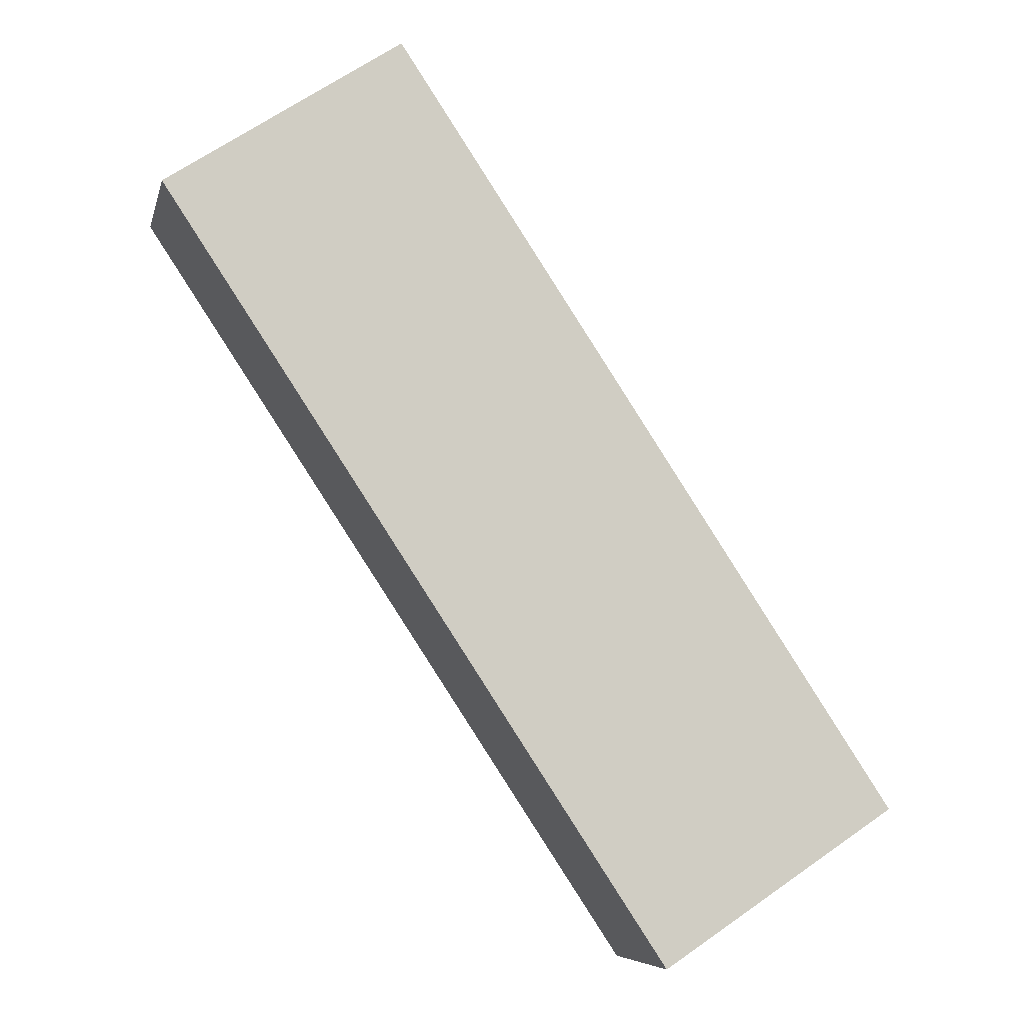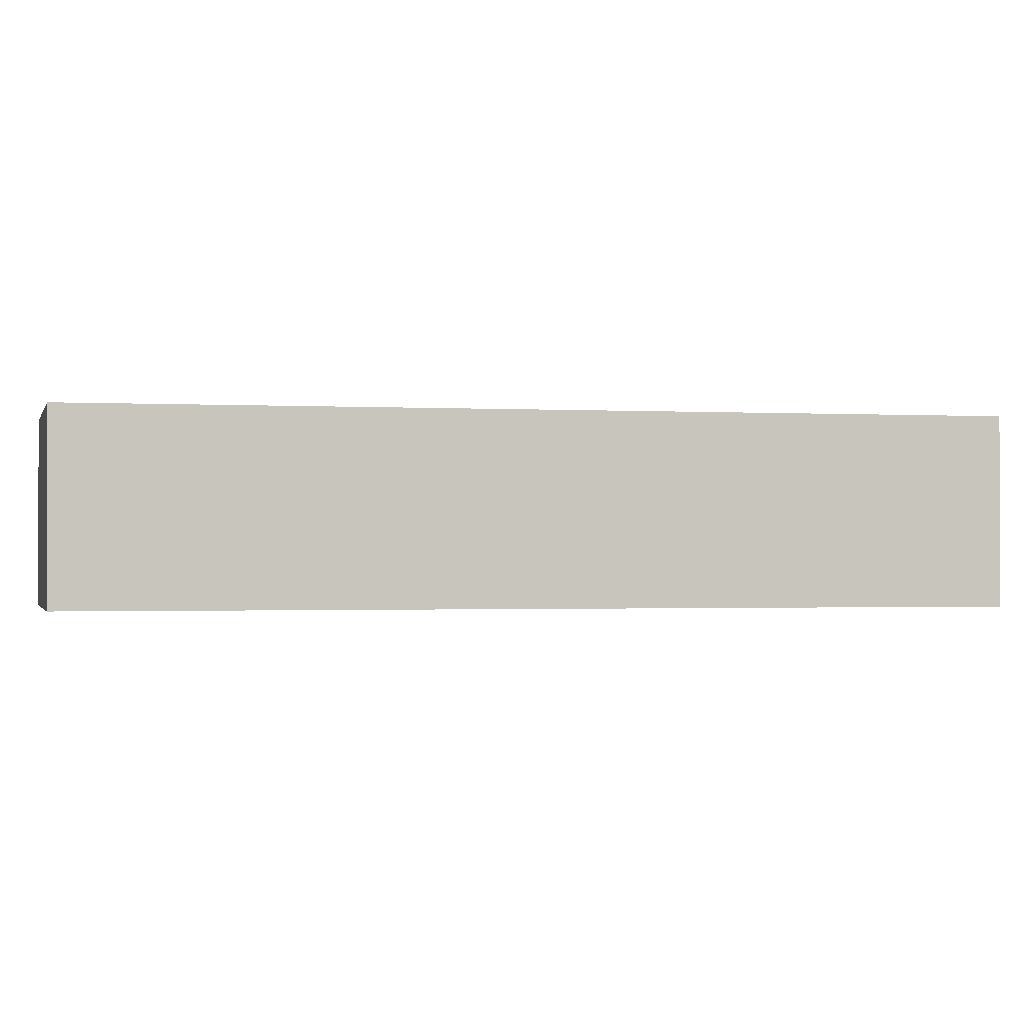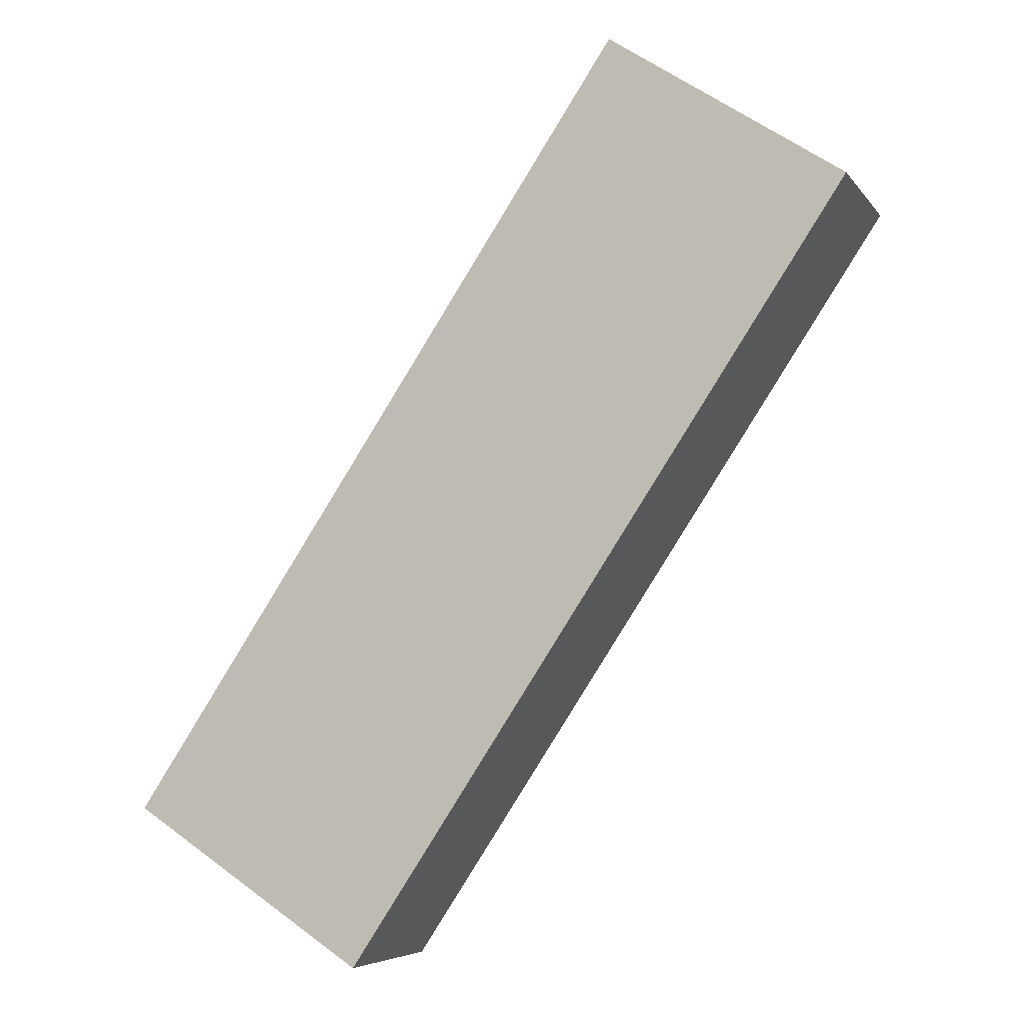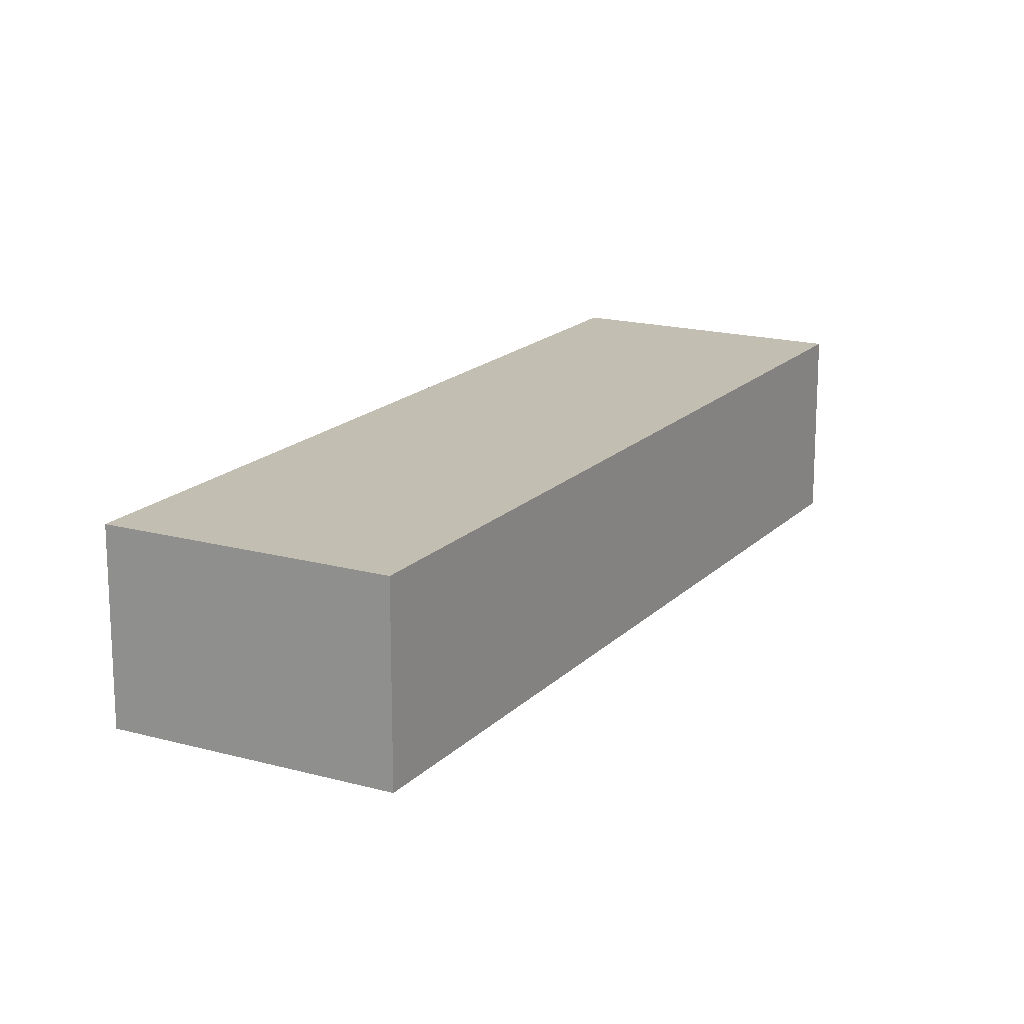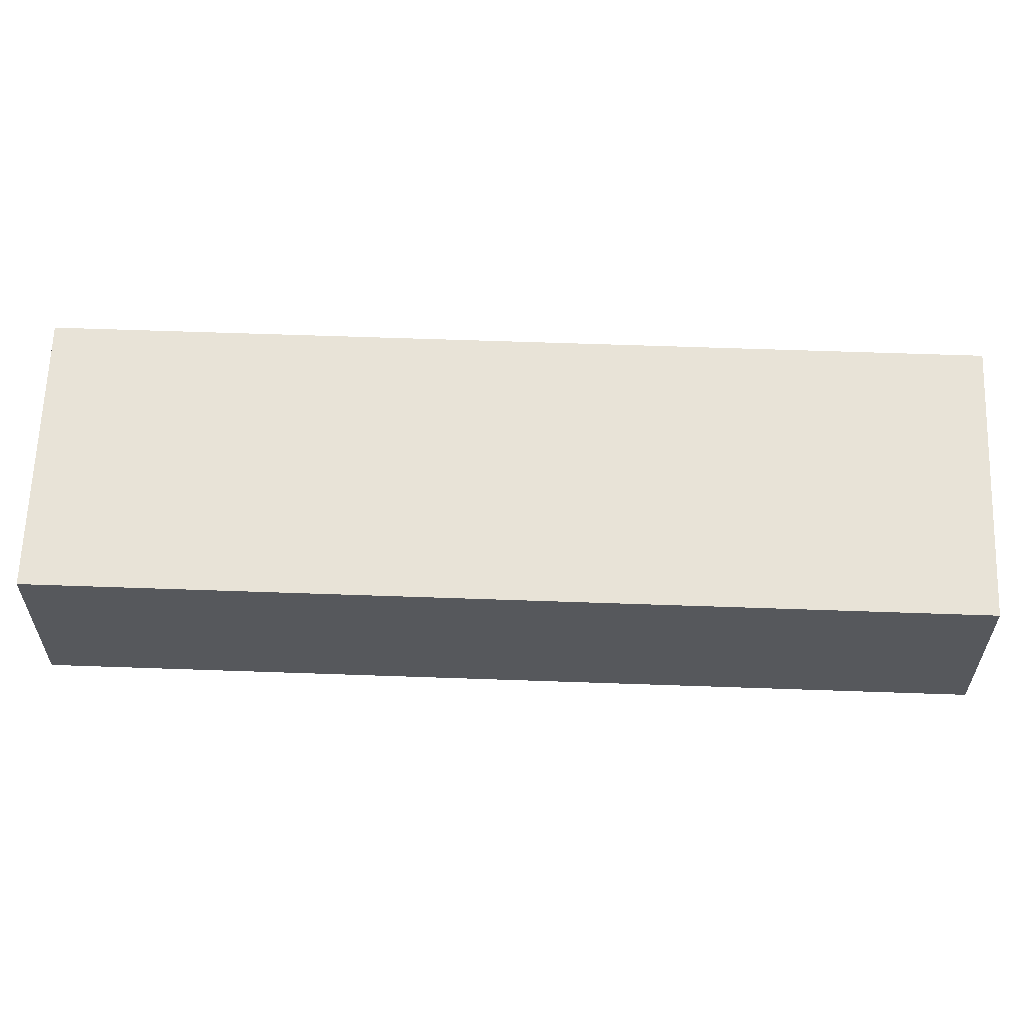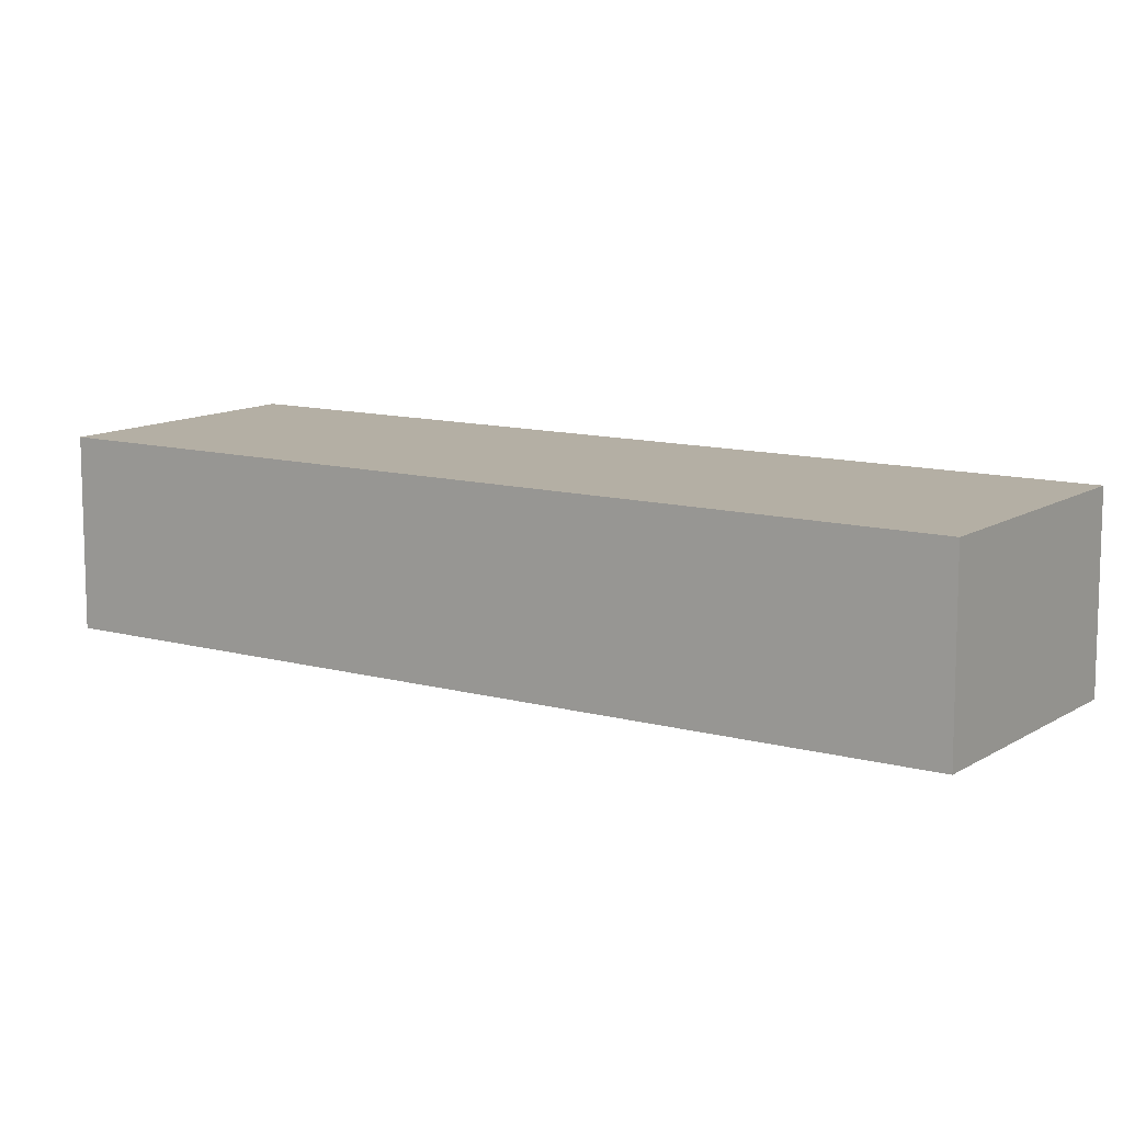
<metadata>
{"format":"obj","ext":"obj","renderer":"f3d","projection":"perspective","resolution":1024,"background":"white","views":[{"elev":-7.0,"azim":167.4,"up":"+Z"},{"elev":-1.1,"azim":-69.6,"up":"+Y"},{"elev":-5.9,"azim":19.2,"up":"+Z"},{"elev":17.3,"azim":62.2,"up":"+Y"},{"elev":62.4,"azim":125.5,"up":"+Y"},{"elev":11.3,"azim":-22.6,"up":"+Y"}]}
</metadata>
<code>
v  0 5.087 3.115e-16
v  20.2 5.087 16.6
v  6.422 5.087 -4.244
v  13.78 5.087 20.85
v  6.422 2.599e-16 -4.244
v  0 0 0
v  13.78 -1.277e-15 20.85
v  20.2 -1.017e-15 16.6
g defaultobject
f 1 2 3
f 2 1 4
f 5 1 3
f 1 5 6
f 6 4 1
f 4 6 7
f 7 2 4
f 2 7 8
f 8 3 2
f 3 8 5
f 8 6 5
f 6 8 7

</code>
